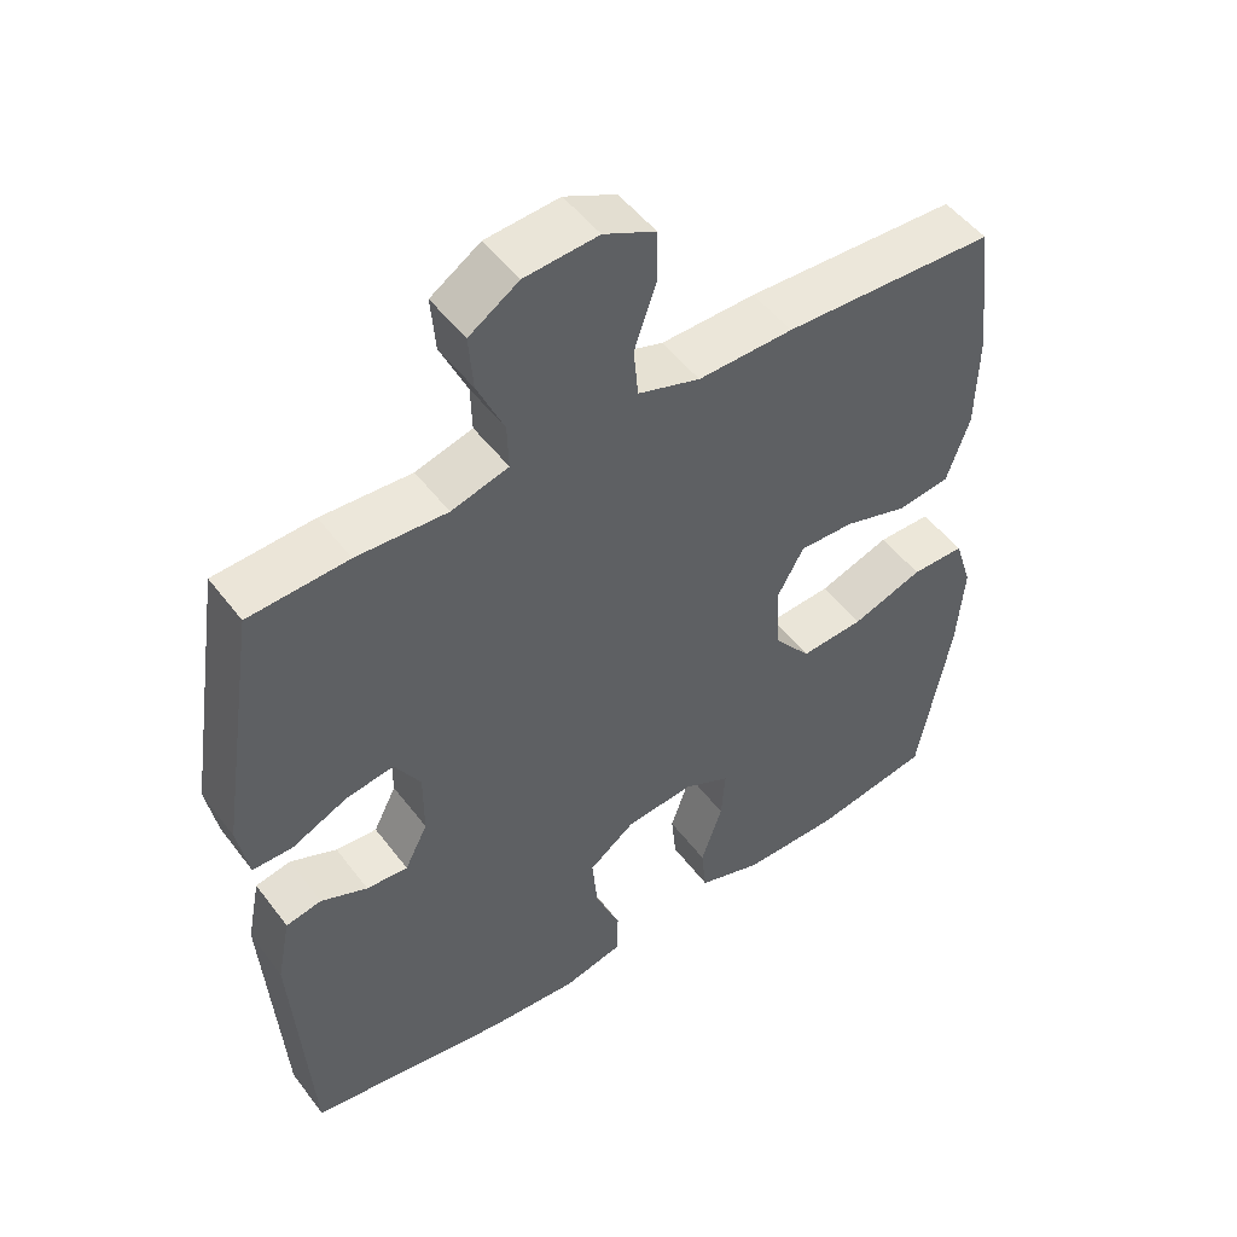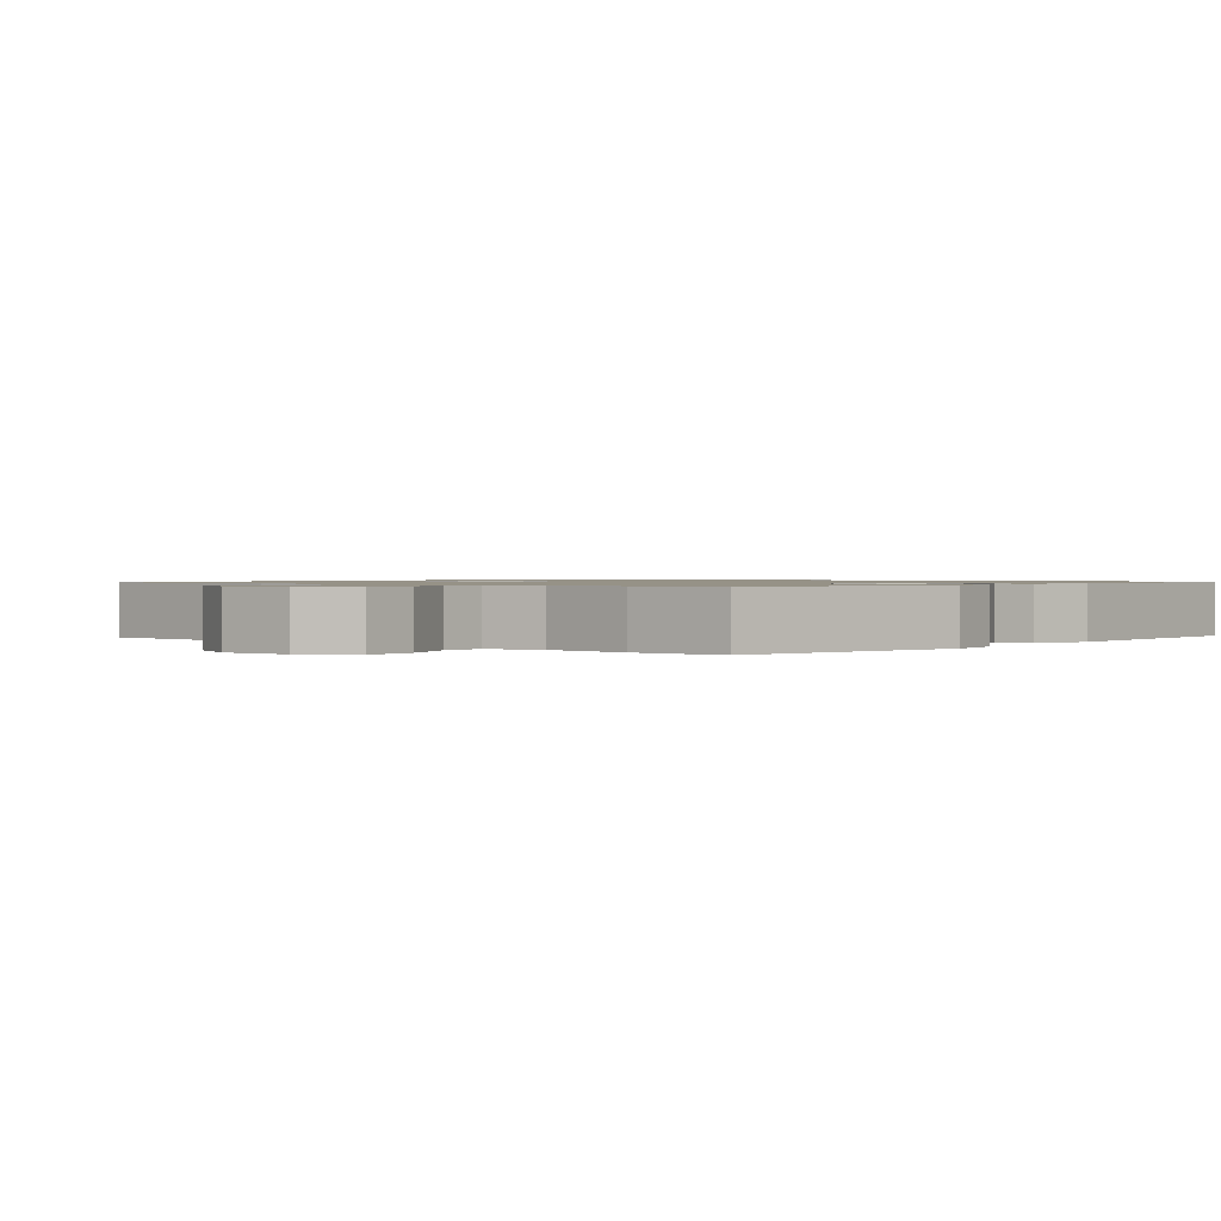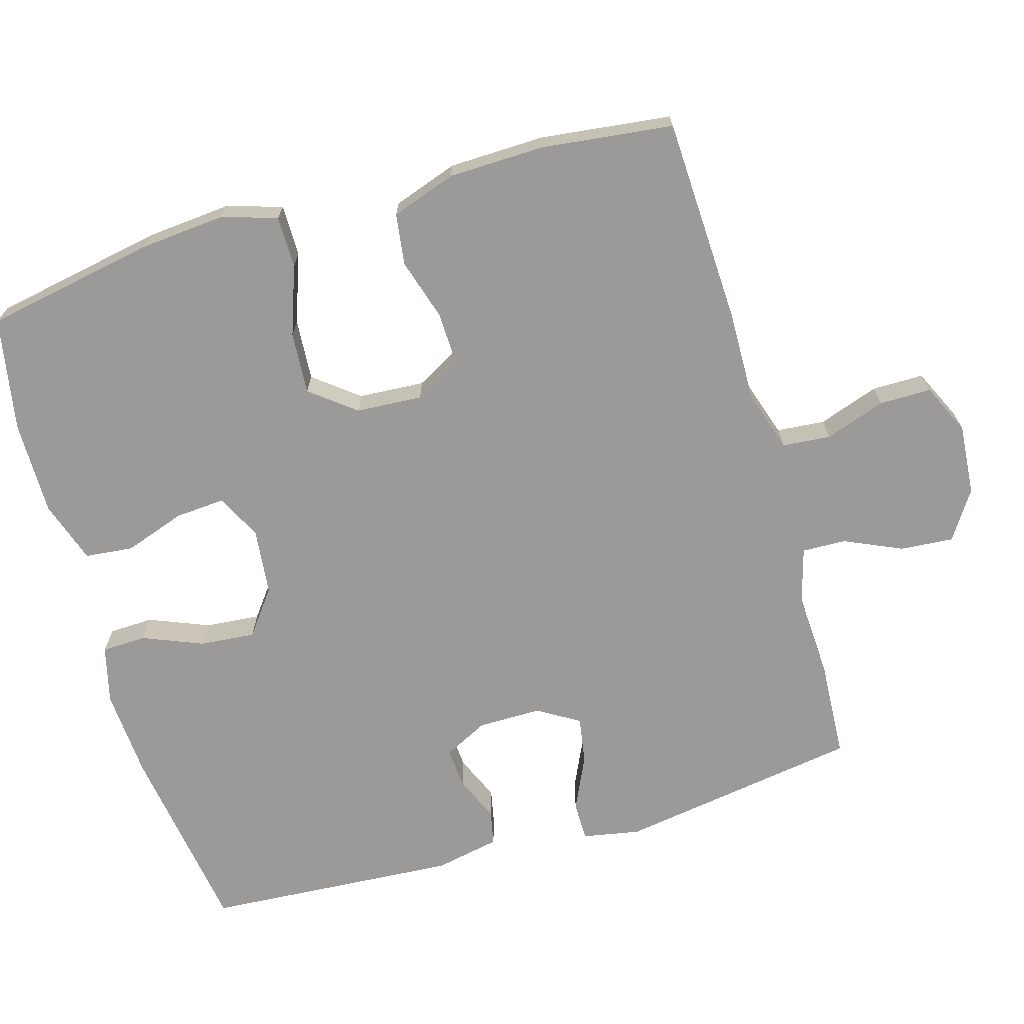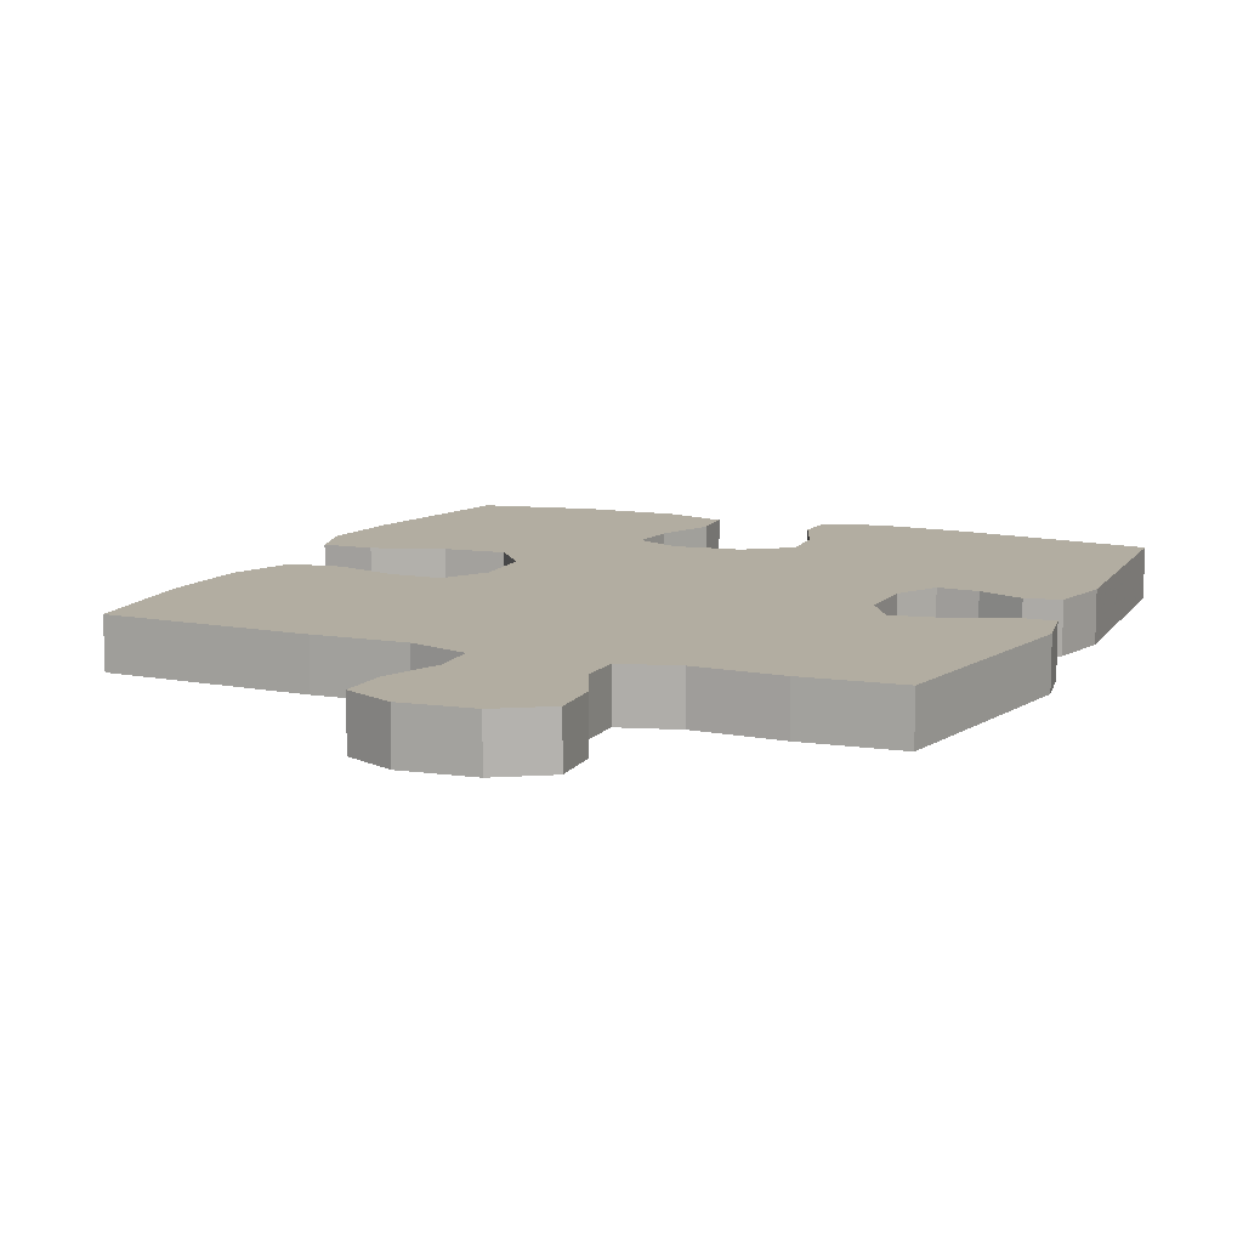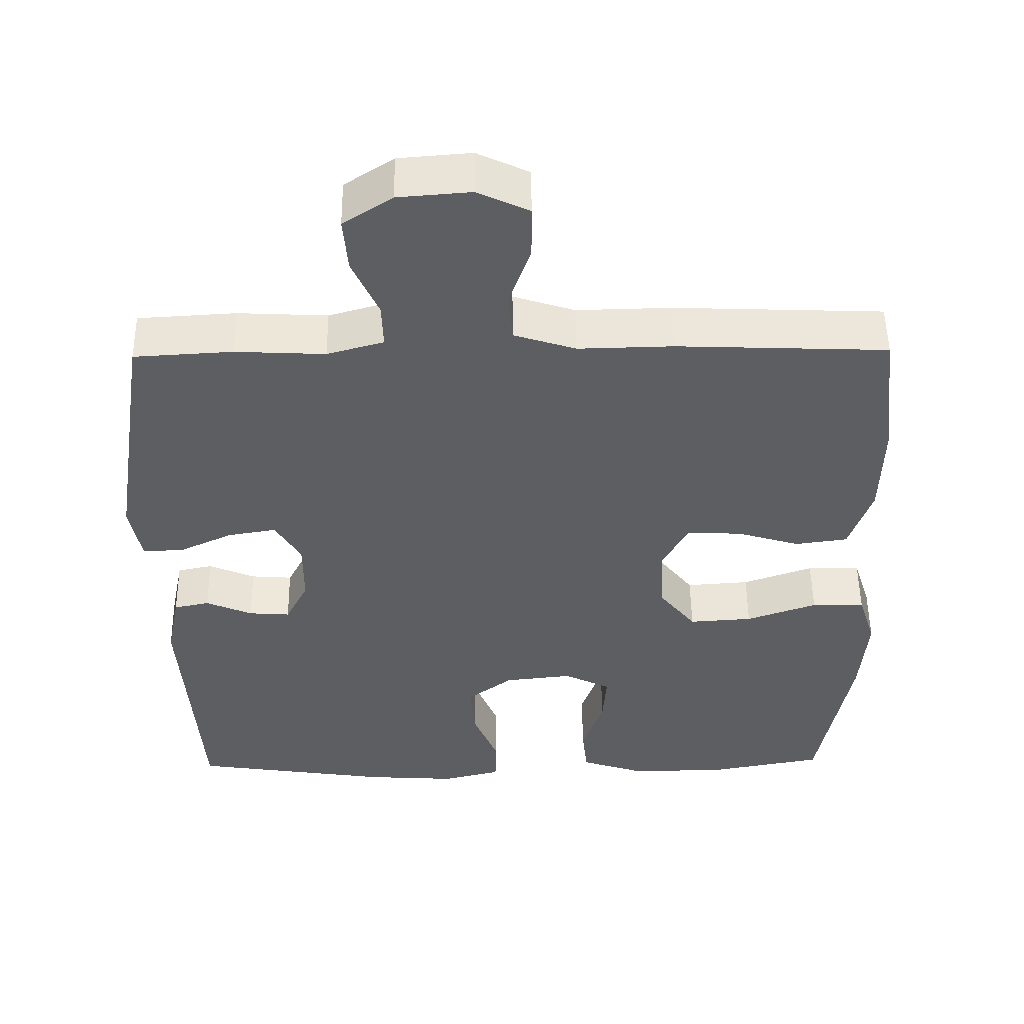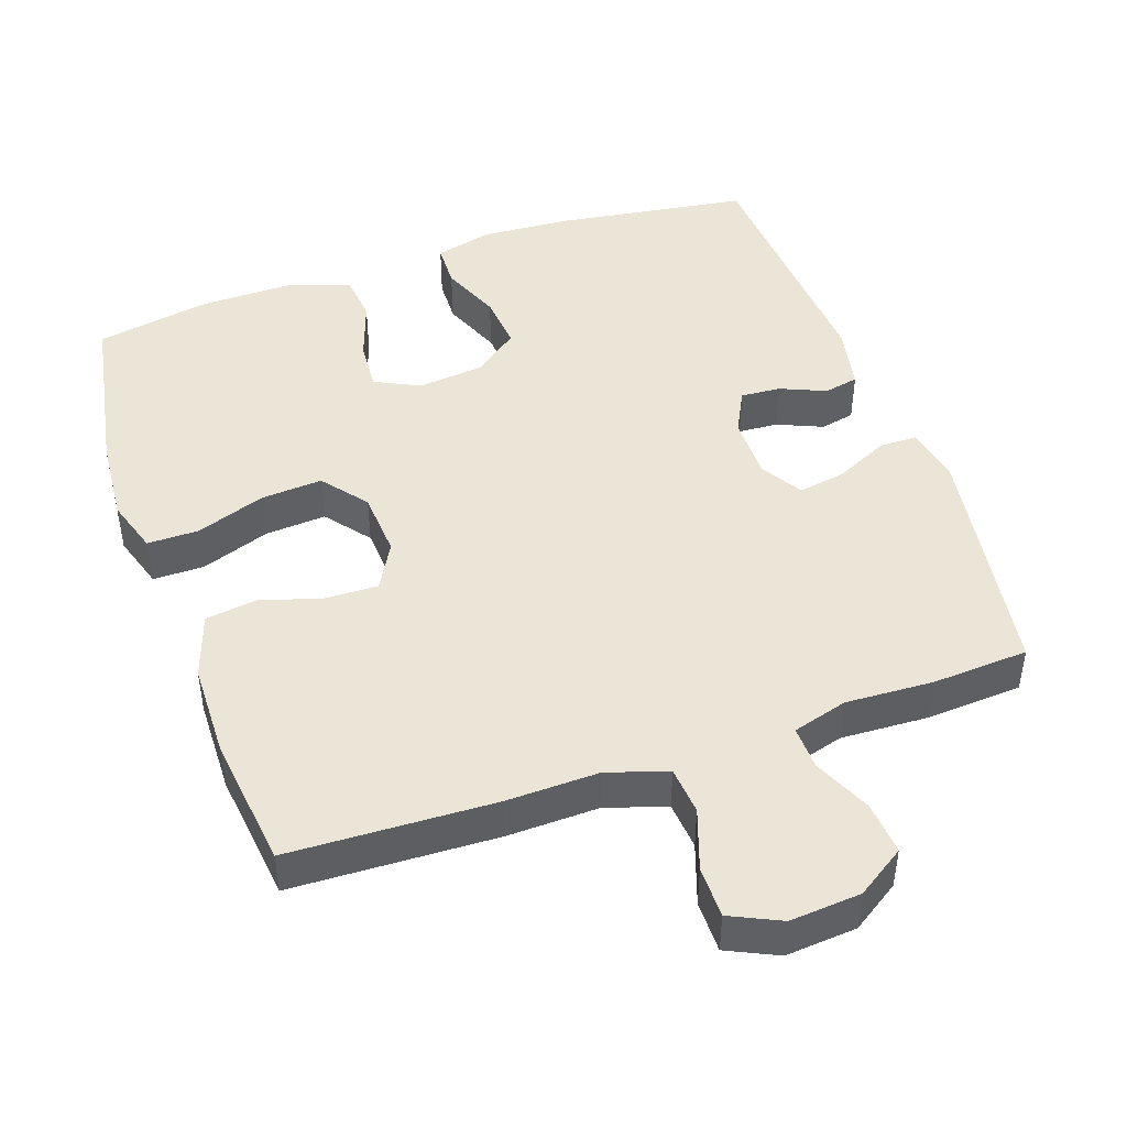
<metadata>
{"format":"obj","ext":"obj","renderer":"f3d","projection":"perspective","resolution":1024,"background":"white","views":[{"elev":50.0,"azim":144.4,"up":"+Z"},{"elev":1.0,"azim":41.6,"up":"+Y"},{"elev":-69.5,"azim":-73.7,"up":"+Y"},{"elev":10.5,"azim":24.1,"up":"+Y"},{"elev":51.3,"azim":179.3,"up":"+Z"},{"elev":46.0,"azim":-19.2,"up":"+Y"}]}
</metadata>
<code>
v 0.5 0.07 -0.5
v 0.231 0.07 -0.54
v 0.107 0.07 -0.548
v 0.027 0.07 -0.528
v 0.025 0.07 -0.466
v 0.059 0.07 -0.383
v 0.066 0.07 -0.306
v 0.004 0.07 -0.259
v -0.088 0.07 -0.249
v -0.151 0.07 -0.28
v -0.146 0.07 -0.35
v -0.117 0.07 -0.434
v -0.124 0.07 -0.501
v -0.211 0.07 -0.53
v -0.342 0.07 -0.529
v -0.5 0.07 -0.5
v -0.544 0.07 -0.262
v -0.554 0.07 -0.143
v -0.53 0.07 -0.067
v -0.458 0.07 -0.067
v -0.362 0.07 -0.101
v -0.276 0.07 -0.107
v -0.227 0.07 -0.045
v -0.221 0.07 0.047
v -0.257 0.07 0.112
v -0.331 0.07 0.11
v -0.417 0.07 0.084
v -0.488 0.07 0.094
v -0.519 0.07 0.184
v -0.522 0.07 0.317
v -0.5 0.07 0.5
v -0.214 0.07 0.511
v -0.086 0.07 0.508
v -0.002 0.07 0.535
v 0.004 0.07 0.602
v -0.025 0.07 0.686
v -0.025 0.07 0.758
v 0.045 0.07 0.791
v 0.144 0.07 0.783
v 0.211 0.07 0.739
v 0.205 0.07 0.665
v 0.169 0.07 0.585
v 0.167 0.07 0.524
v 0.244 0.07 0.502
v 0.366 0.07 0.508
v 0.5 0.07 0.5
v 0.552 0.07 0.163
v 0.537 0.07 0.083
v 0.483 0.07 0.083
v 0.408 0.07 0.118
v 0.343 0.07 0.129
v 0.308 0.07 0.071
v 0.308 0.07 -0.017
v 0.339 0.07 -0.078
v 0.395 0.07 -0.074
v 0.458 0.07 -0.047
v 0.506 0.07 -0.057
v 0.524 0.07 -0.147
v 0.5 0 -0.5
v 0.231 0 -0.54
v 0.107 0 -0.548
v 0.027 0 -0.528
v 0.025 0 -0.466
v 0.059 0 -0.383
v 0.066 0 -0.306
v 0.004 0 -0.259
v -0.088 0 -0.249
v -0.151 0 -0.28
v -0.146 0 -0.35
v -0.117 0 -0.434
v -0.124 0 -0.501
v -0.211 0 -0.53
v -0.342 0 -0.529
v -0.5 0 -0.5
v -0.544 0 -0.262
v -0.554 0 -0.143
v -0.53 0 -0.067
v -0.458 0 -0.067
v -0.362 0 -0.101
v -0.276 0 -0.107
v -0.227 0 -0.045
v -0.221 0 0.047
v -0.257 0 0.112
v -0.331 0 0.11
v -0.417 0 0.084
v -0.488 0 0.094
v -0.519 0 0.184
v -0.522 0 0.317
v -0.5 0 0.5
v -0.214 0 0.511
v -0.086 0 0.508
v -0.002 0 0.535
v 0.004 0 0.602
v -0.025 0 0.686
v -0.025 0 0.758
v 0.045 0 0.791
v 0.144 0 0.783
v 0.211 0 0.739
v 0.205 0 0.665
v 0.169 0 0.585
v 0.167 0 0.524
v 0.244 0 0.502
v 0.366 0 0.508
v 0.5 0 0.5
v 0.552 0 0.163
v 0.537 0 0.083
v 0.483 0 0.083
v 0.408 0 0.118
v 0.343 0 0.129
v 0.308 0 0.071
v 0.308 0 -0.017
v 0.339 0 -0.078
v 0.395 0 -0.074
v 0.458 0 -0.047
v 0.506 0 -0.057
v 0.524 0 -0.147
f 55 56 57 58
f 54 55 58 1
f 53 54 1 2
f 52 53 2 3
f 47 48 49 50
f 47 50 51
f 44 45 46 47
f 43 44 47 51
f 39 40 41 42
f 39 42 43
f 38 39 43
f 35 36 37 38
f 34 35 38 43
f 33 34 43 51
f 26 27 28 29
f 25 26 29 30
f 18 19 20 21
f 18 21 22
f 17 18 22
f 16 17 22
f 15 16 22 23
f 11 12 13 14
f 10 11 14 15
f 3 4 5 6
f 52 3 6 7
f 51 52 7 8
f 33 51 8 9
f 32 33 9 10
f 25 30 31 32
f 24 25 32
f 24 32 10
f 23 24 10
f 10 15 23
f 116 115 114 113
f 59 116 113 112
f 60 59 112 111
f 61 60 111 110
f 108 107 106 105
f 109 108 105
f 105 104 103 102
f 109 105 102 101
f 100 99 98 97
f 101 100 97
f 101 97 96
f 96 95 94 93
f 101 96 93 92
f 109 101 92 91
f 87 86 85 84
f 88 87 84 83
f 79 78 77 76
f 80 79 76
f 80 76 75
f 80 75 74
f 81 80 74 73
f 72 71 70 69
f 73 72 69 68
f 64 63 62 61
f 65 64 61 110
f 66 65 110 109
f 67 66 109 91
f 68 67 91 90
f 90 89 88 83
f 90 83 82
f 68 90 82
f 68 82 81
f 81 73 68
f 1 59 60 2
f 2 60 61 3
f 3 61 62 4
f 4 62 63 5
f 5 63 64 6
f 6 64 65 7
f 7 65 66 8
f 8 66 67 9
f 9 67 68 10
f 10 68 69 11
f 11 69 70 12
f 12 70 71 13
f 13 71 72 14
f 14 72 73 15
f 15 73 74 16
f 16 74 75 17
f 17 75 76 18
f 18 76 77 19
f 19 77 78 20
f 20 78 79 21
f 21 79 80 22
f 22 80 81 23
f 23 81 82 24
f 24 82 83 25
f 25 83 84 26
f 26 84 85 27
f 27 85 86 28
f 28 86 87 29
f 29 87 88 30
f 30 88 89 31
f 31 89 90 32
f 32 90 91 33
f 33 91 92 34
f 34 92 93 35
f 35 93 94 36
f 36 94 95 37
f 37 95 96 38
f 38 96 97 39
f 39 97 98 40
f 40 98 99 41
f 41 99 100 42
f 42 100 101 43
f 43 101 102 44
f 44 102 103 45
f 45 103 104 46
f 46 104 105 47
f 47 105 106 48
f 48 106 107 49
f 49 107 108 50
f 50 108 109 51
f 51 109 110 52
f 52 110 111 53
f 53 111 112 54
f 54 112 113 55
f 55 113 114 56
f 56 114 115 57
f 57 115 116 58
f 58 116 59 1

</code>
